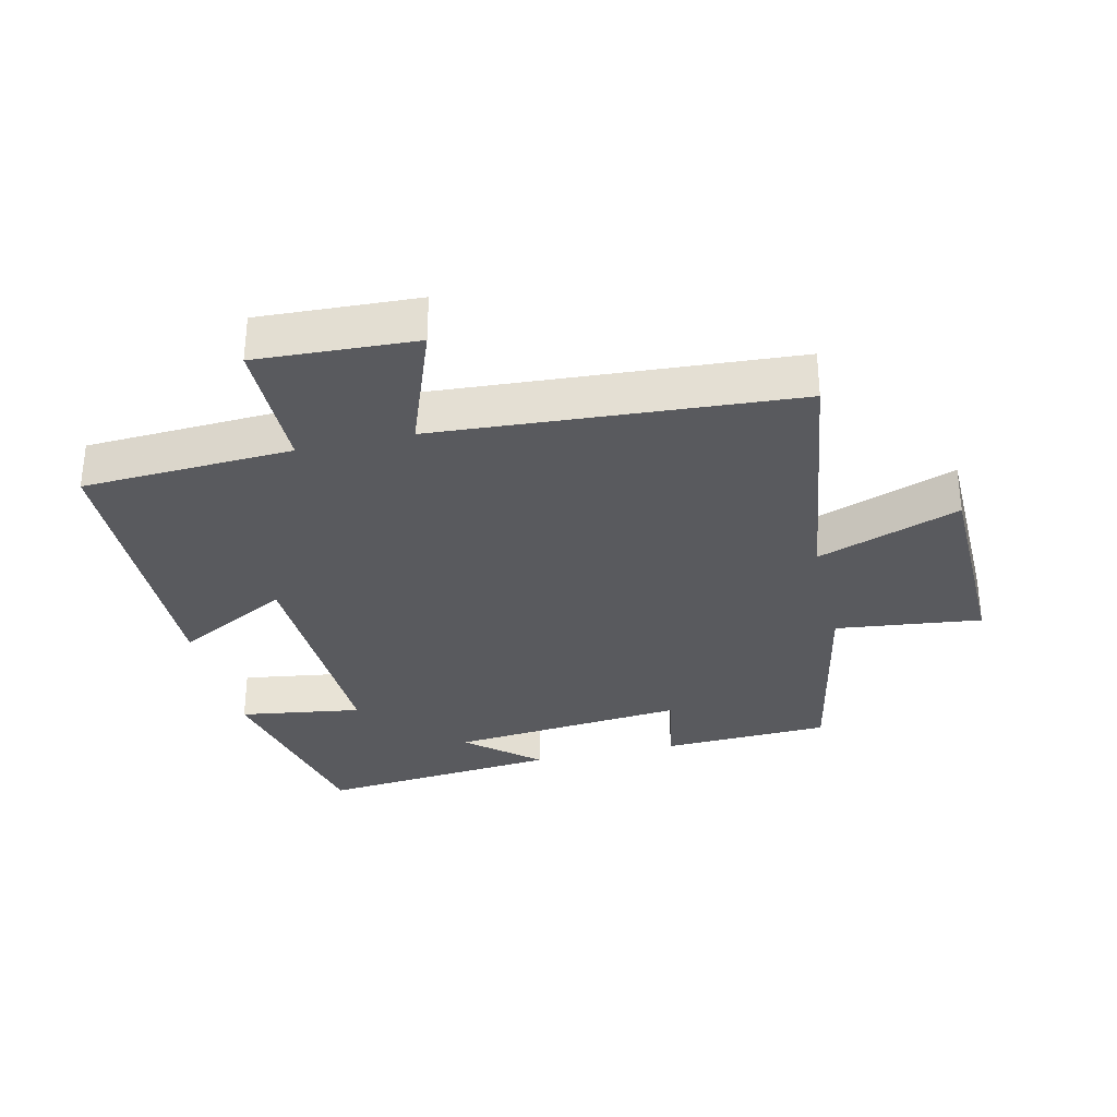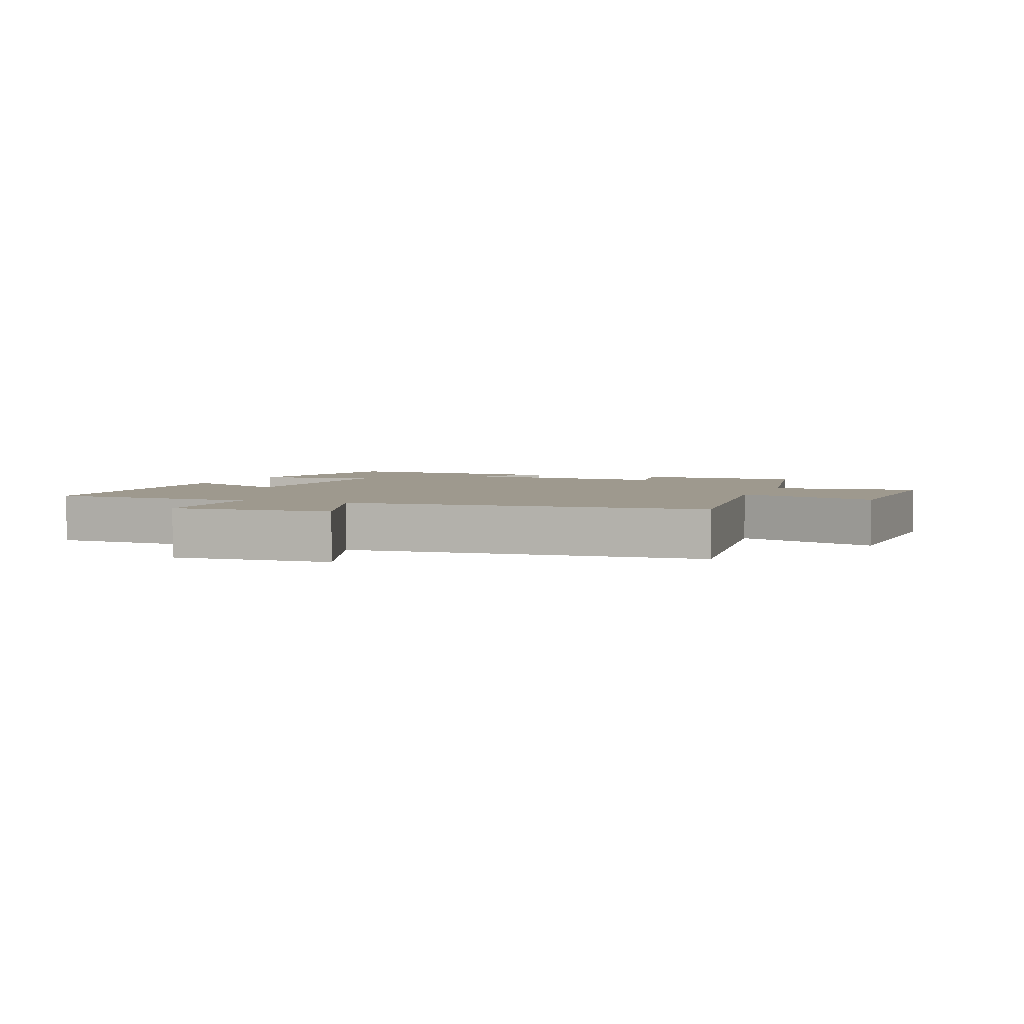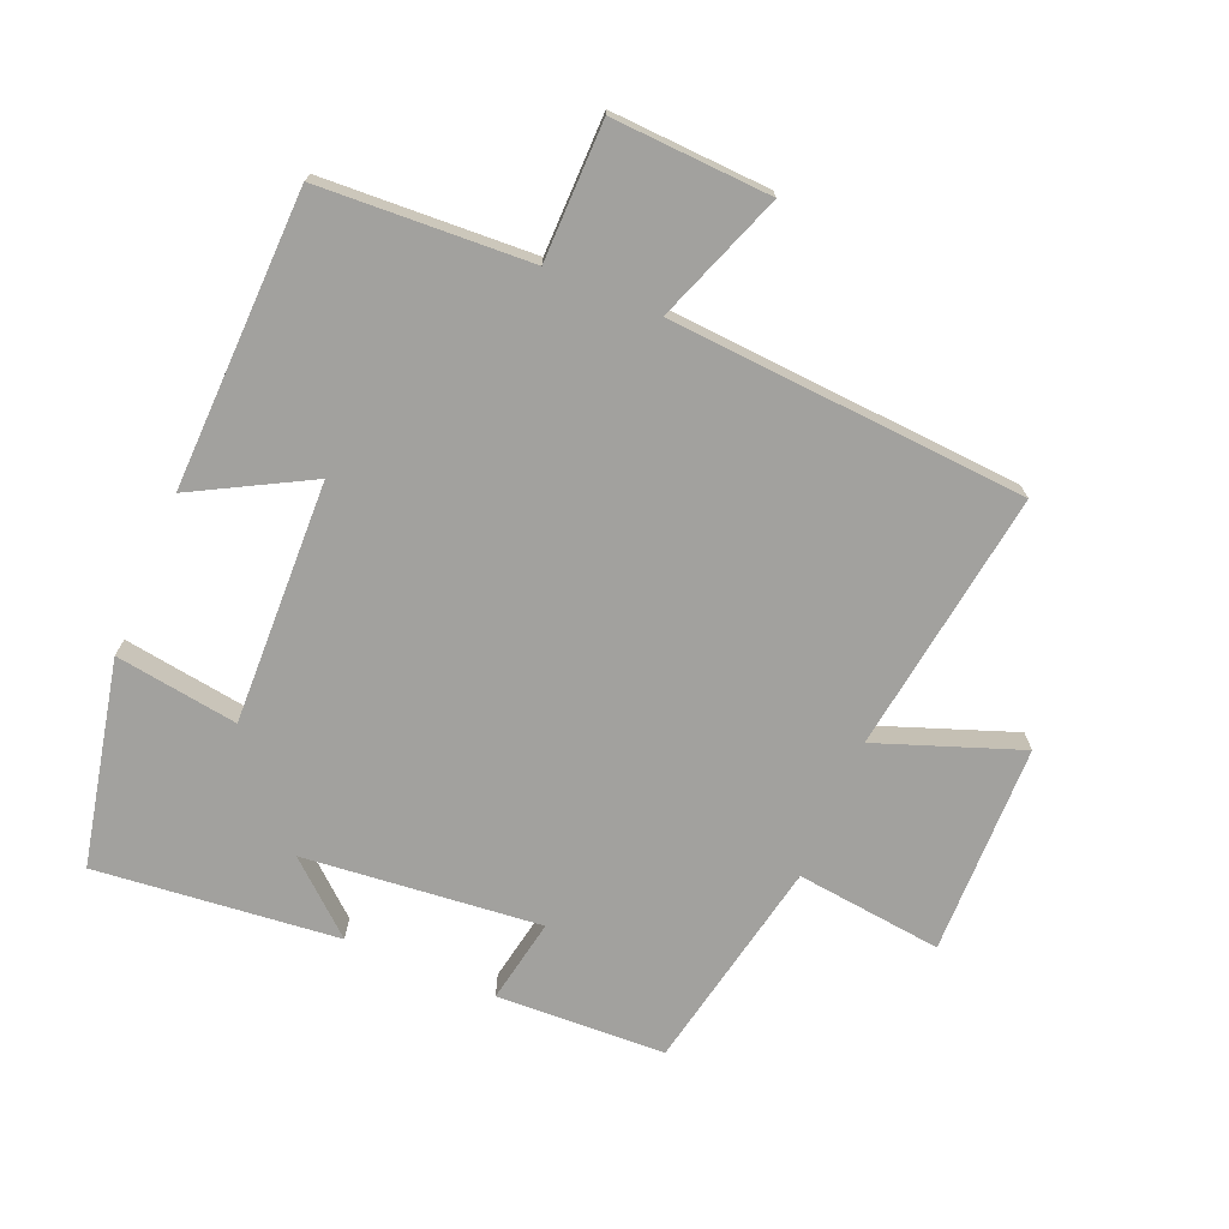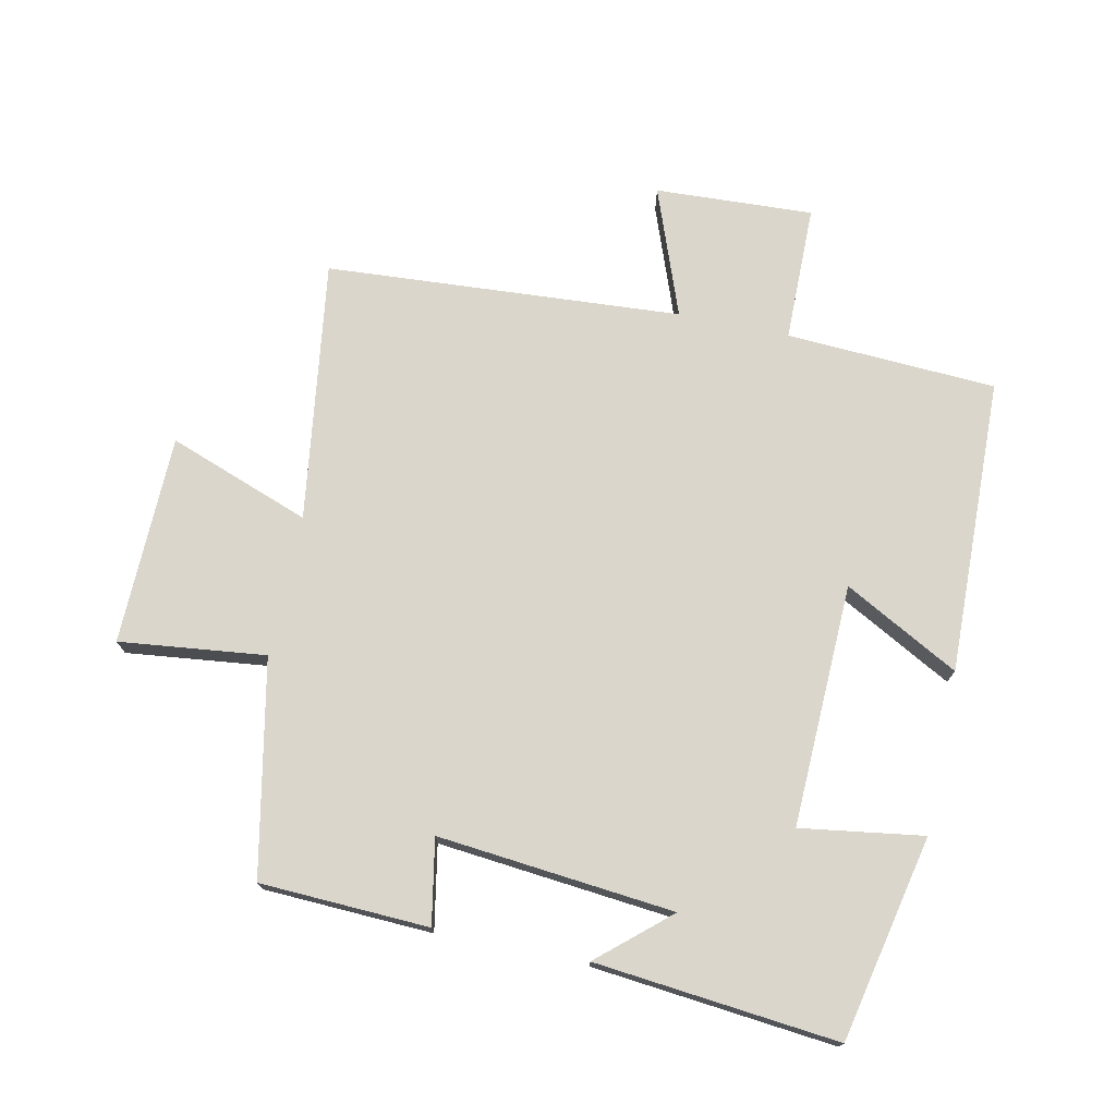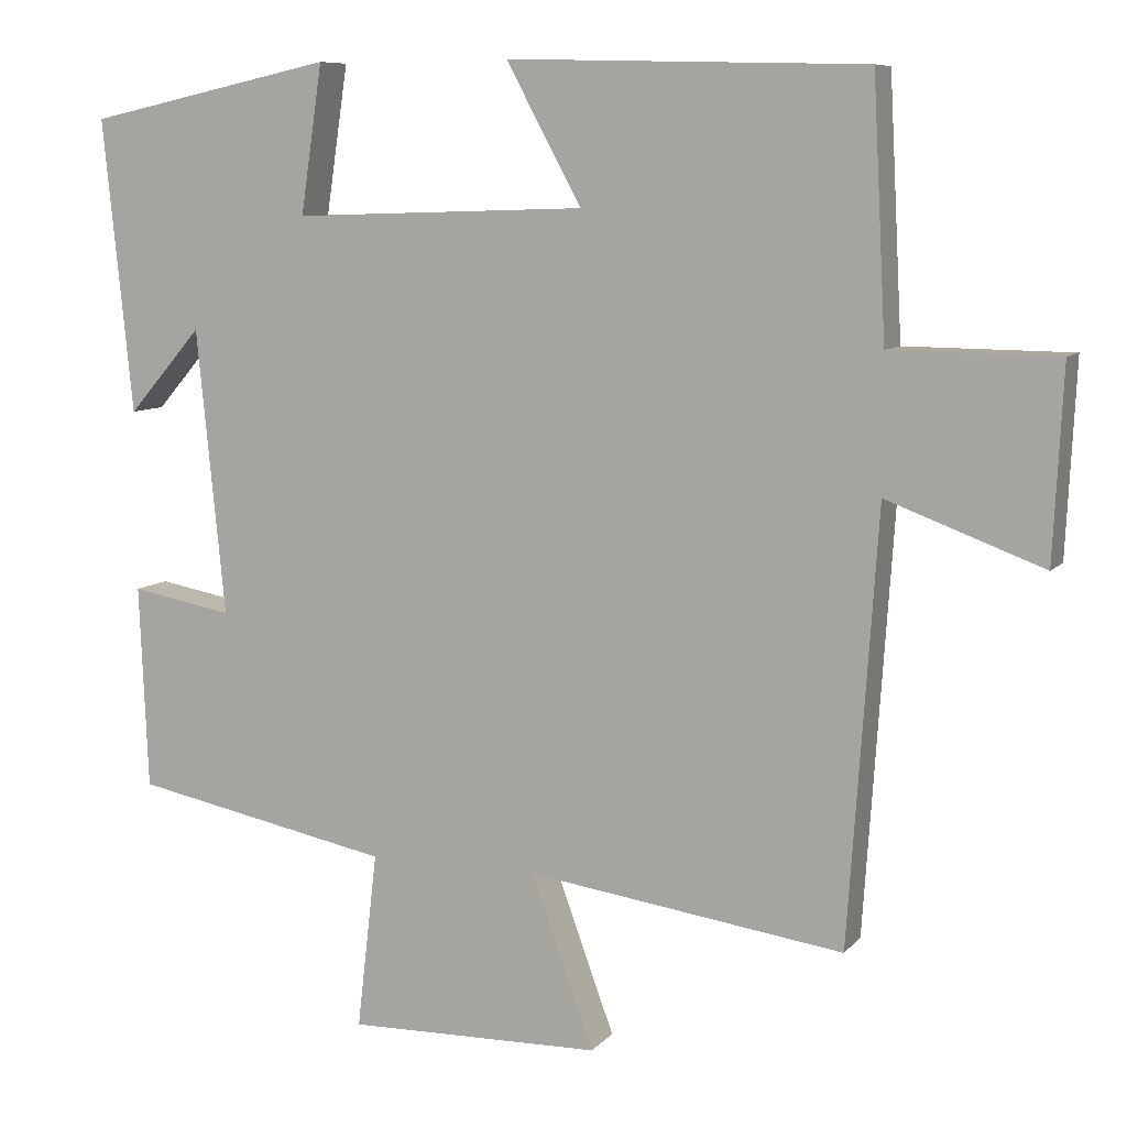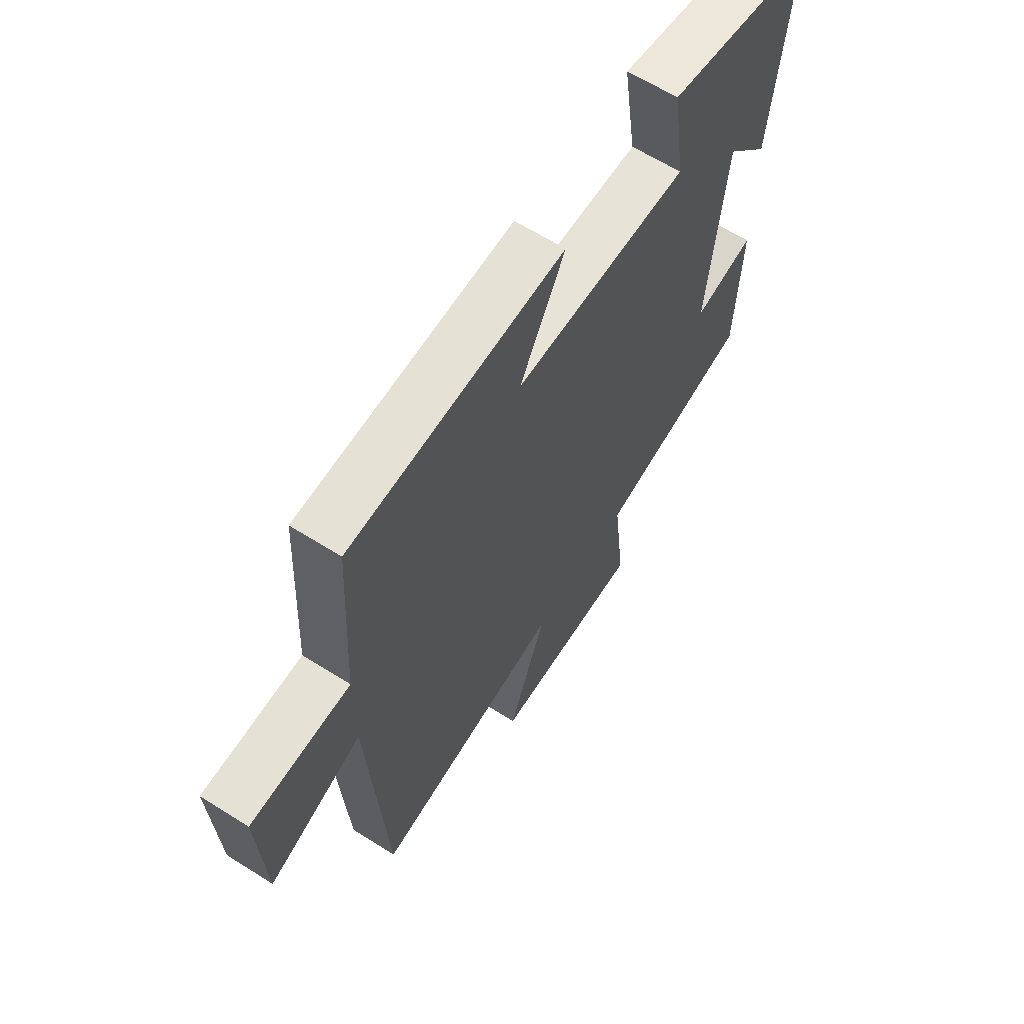
<metadata>
{"format":"obj","ext":"obj","renderer":"f3d","projection":"perspective","resolution":1024,"background":"white","views":[{"elev":-31.7,"azim":103.1,"up":"+Y"},{"elev":3.5,"azim":111.1,"up":"+Y"},{"elev":-72.0,"azim":67.2,"up":"+Y"},{"elev":73.8,"azim":-78.1,"up":"+Y"},{"elev":8.4,"azim":22.3,"up":"+Z"},{"elev":63.5,"azim":122.5,"up":"+Z"}]}
</metadata>
<code>
v 0.463 0.07 -0.557
v 0.059 0.07 -0.5
v 0.139 0.07 -0.719
v -0.185 0.07 -0.725
v -0.159 0.07 -0.5
v -0.489 0.07 -0.434
v -0.5 0.07 -0.174
v -0.37 0.07 -0.198
v -0.406 0.07 0.166
v -0.5 0.07 0.058
v -0.538 0.07 0.432
v -0.223 0.07 0.5
v -0.251 0.07 0.311
v 0.123 0.07 0.323
v 0.027 0.07 0.5
v 0.483 0.07 0.488
v 0.5 0.07 0.164
v 0.711 0.07 0.162
v 0.699 0.07 -0.082
v 0.5 0.07 -0.008
v 0.463 0 -0.557
v 0.059 0 -0.5
v 0.139 0 -0.719
v -0.185 0 -0.725
v -0.159 0 -0.5
v -0.489 0 -0.434
v -0.5 0 -0.174
v -0.37 0 -0.198
v -0.406 0 0.166
v -0.5 0 0.058
v -0.538 0 0.432
v -0.223 0 0.5
v -0.251 0 0.311
v 0.123 0 0.323
v 0.027 0 0.5
v 0.483 0 0.488
v 0.5 0 0.164
v 0.711 0 0.162
v 0.699 0 -0.082
v 0.5 0 -0.008
f 17 18 19 20
f 16 17 20
f 15 16 20
f 14 15 20
f 20 1 2
f 14 20 2
f 13 14 2
f 11 12 13
f 9 10 11
f 13 2 3
f 11 13 3
f 9 11 3
f 5 6 7 8
f 5 8 9 3
f 3 4 5
f 40 39 38 37
f 40 37 36
f 40 36 35
f 40 35 34
f 22 21 40
f 22 40 34
f 22 34 33
f 33 32 31
f 31 30 29
f 23 22 33
f 23 33 31
f 23 31 29
f 28 27 26 25
f 23 29 28 25
f 25 24 23
f 1 21 22 2
f 2 22 23 3
f 3 23 24 4
f 4 24 25 5
f 5 25 26 6
f 6 26 27 7
f 7 27 28 8
f 8 28 29 9
f 9 29 30 10
f 10 30 31 11
f 11 31 32 12
f 12 32 33 13
f 13 33 34 14
f 14 34 35 15
f 15 35 36 16
f 16 36 37 17
f 17 37 38 18
f 18 38 39 19
f 19 39 40 20
f 20 40 21 1

</code>
